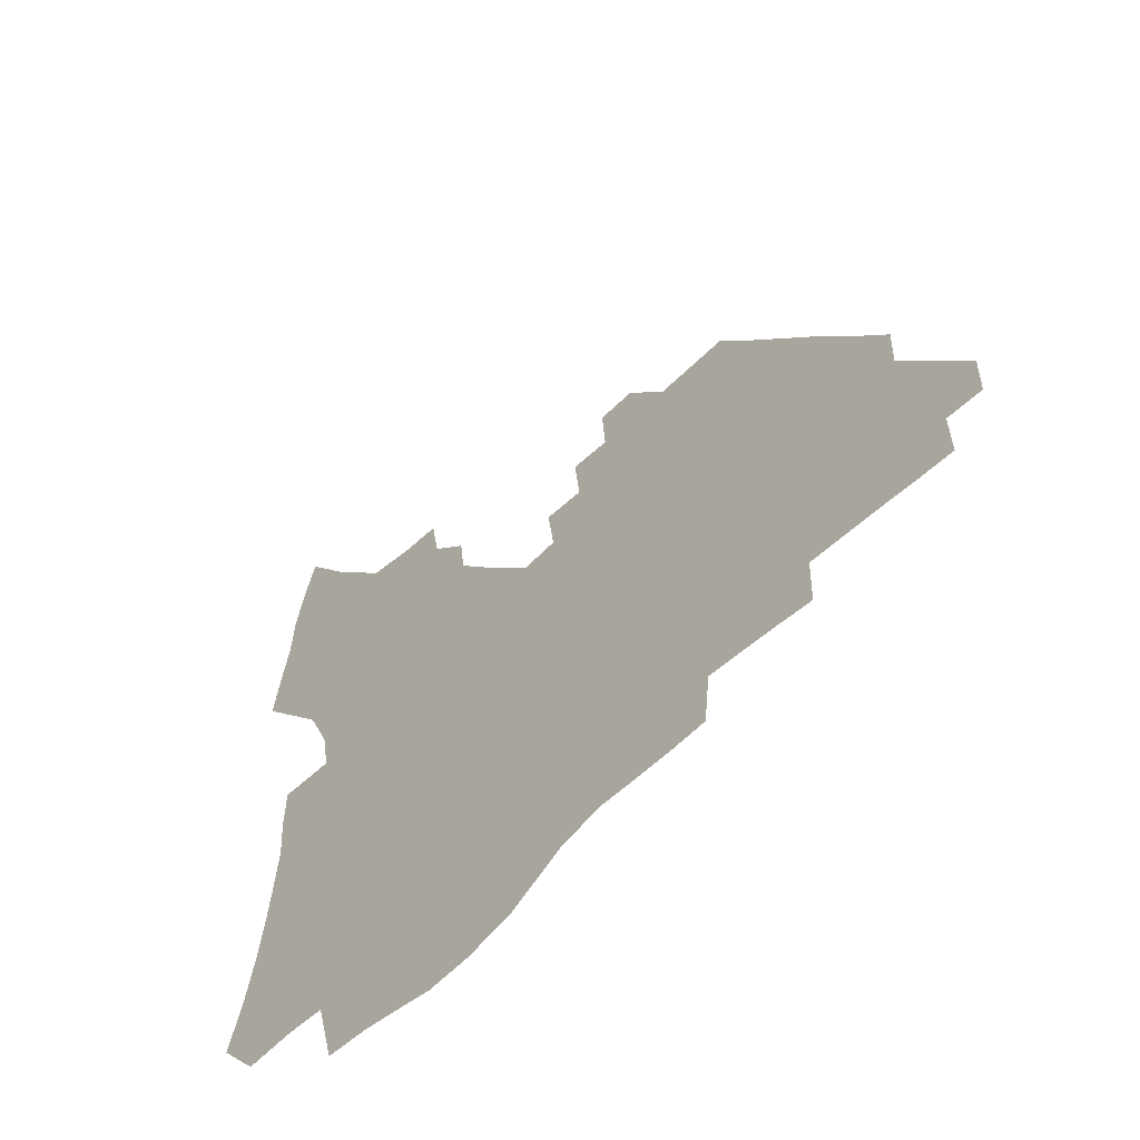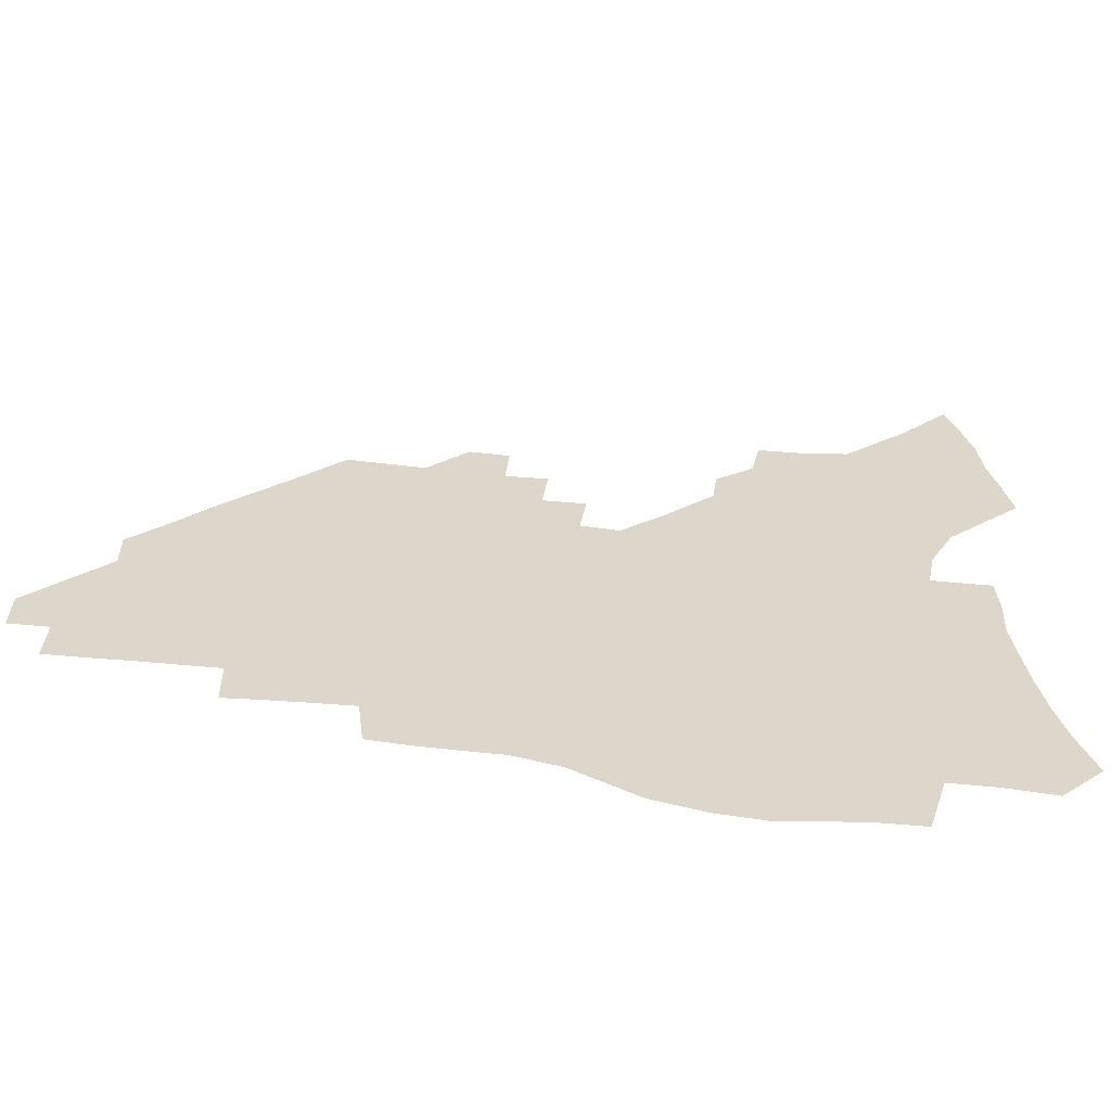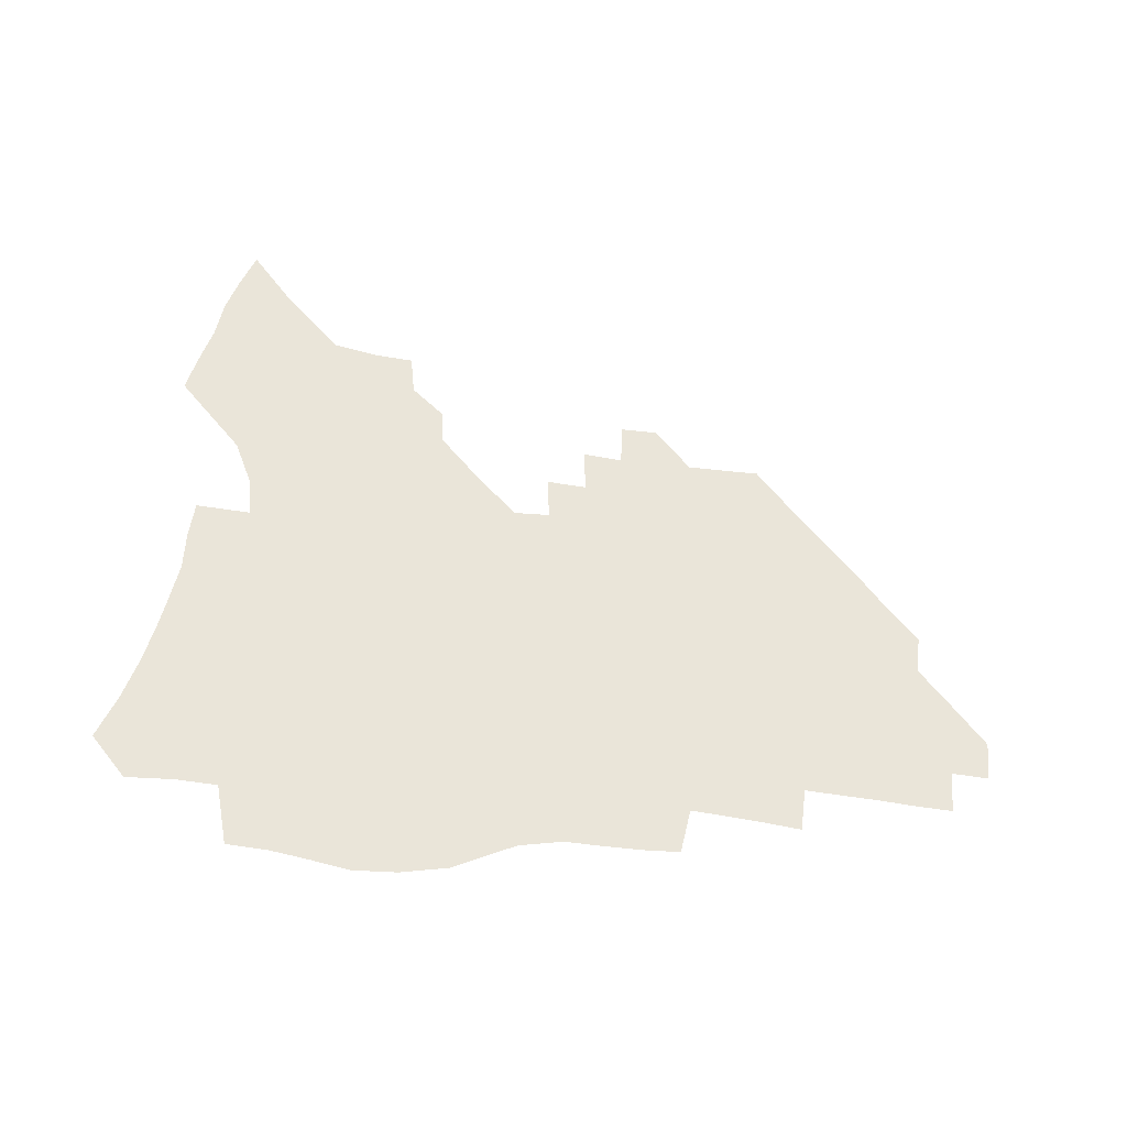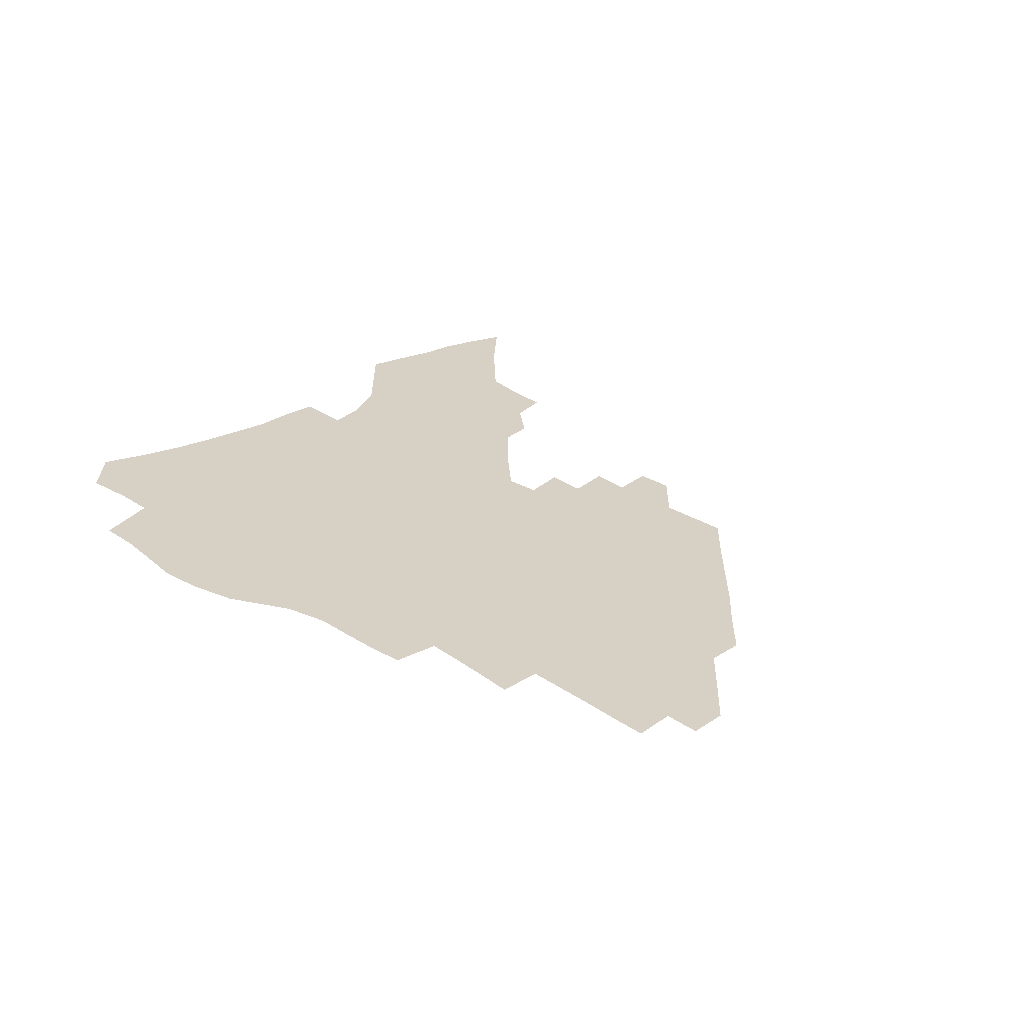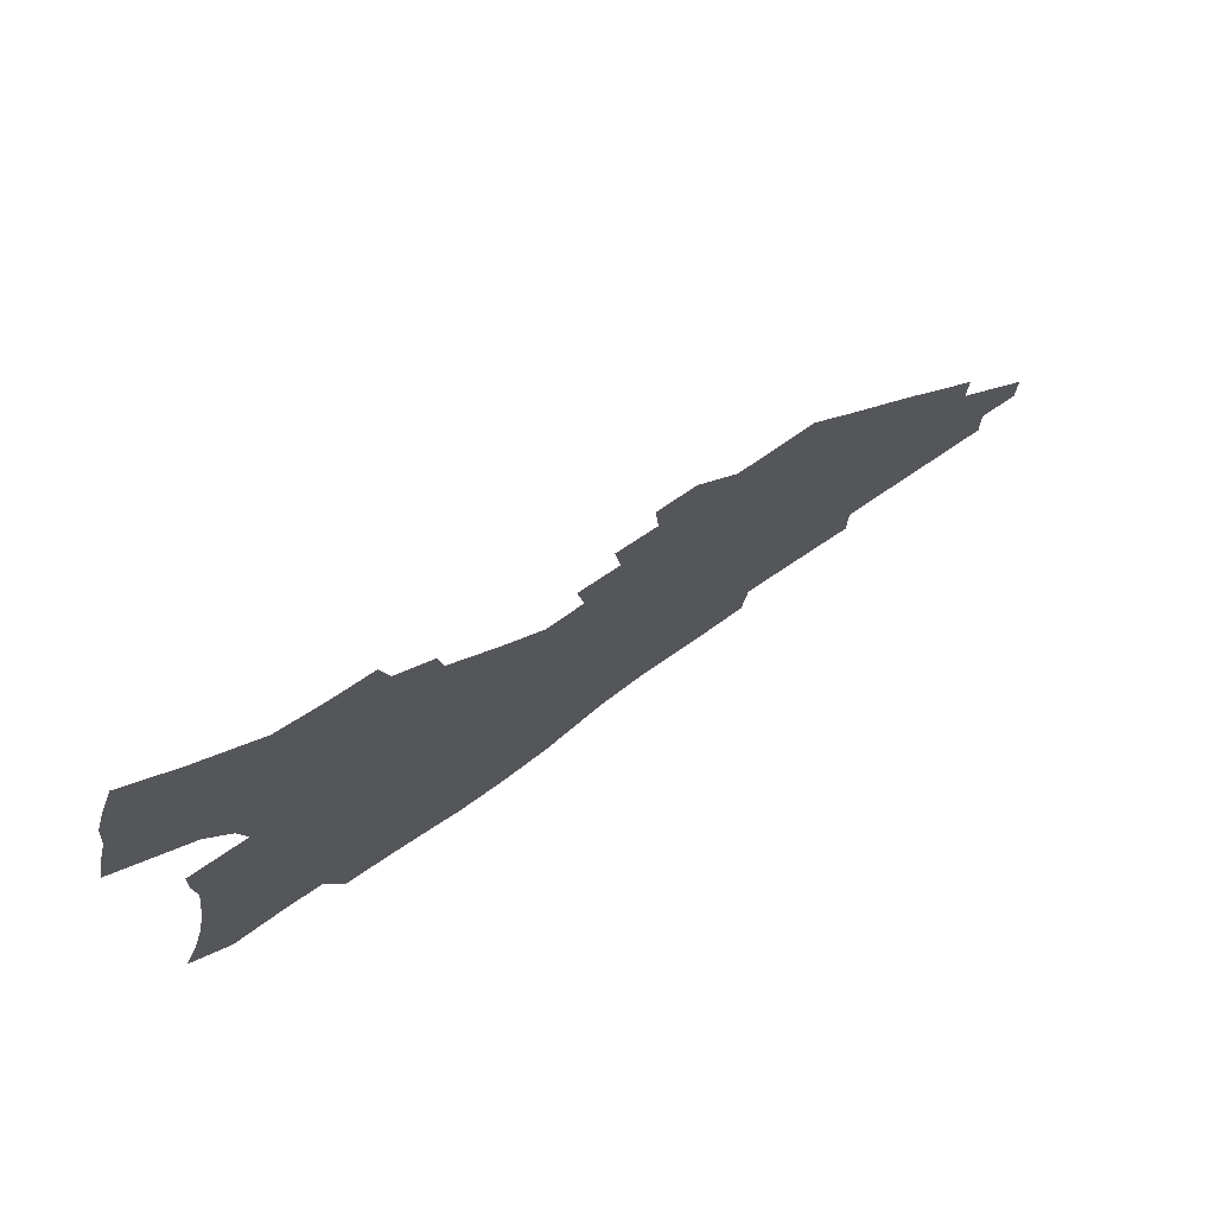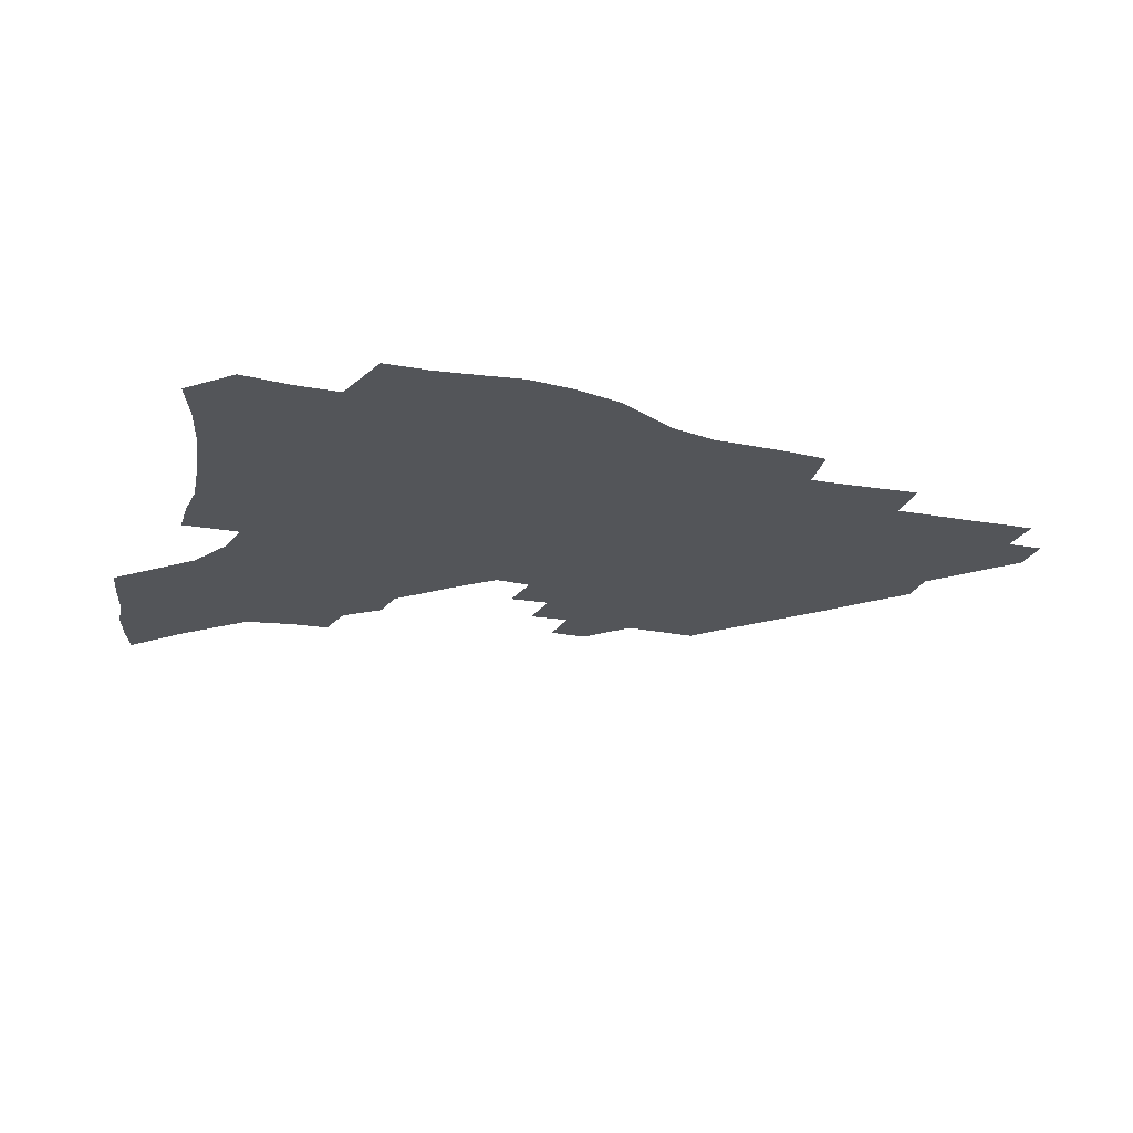
<metadata>
{"format":"obj","ext":"obj","renderer":"f3d","projection":"perspective","resolution":1024,"background":"white","views":[{"elev":-50.8,"azim":48.1,"up":"+Y"},{"elev":-59.9,"azim":173.1,"up":"+Y"},{"elev":58.3,"azim":6.5,"up":"+Z"},{"elev":27.0,"azim":44.9,"up":"+Z"},{"elev":74.7,"azim":-34.6,"up":"+Y"},{"elev":-24.0,"azim":-18.9,"up":"+Z"}]}
</metadata>
<code>
v 251.9 193.1 0
v 258.4 210.5 0
v 262.7 226.5 0
v 265.7 241.8 0
v 268 256.7 0
v 269.9 271.4 0
v 269.1 285.9 0
v 269.8 300.3 0
v 267.4 177.4 0
v 274.6 195.6 0
v 279.3 211.9 0
v 283.5 227.6 0
v 285.8 242.3 0
v 287.6 256.8 0
v 291 271.4 0
v 292.2 285.4 0
v 292.1 299.3 0
v 289.4 313.9 0
v 280.5 331.3 0
v 252.6 358.9 0
v 255.8 373.6 0
v 259.5 387.8 0
v 261.1 402.6 0
v 265.1 416.4 0
v 269.9 429.5 0
v 286.7 178.6 0
v 292.8 196.2 0
v 298.1 212.8 0
v 301.3 227.8 0
v 303.1 242.2 0
v 305.4 256.7 0
v 309.3 271.3 0
v 310.2 285 0
v 309.5 298.9 0
v 309.2 312.7 0
v 309.1 326.3 0
v 303.5 342.5 0
v 293.9 361.5 0
v 285.6 380.6 0
v 287.5 394.6 0
v 288.7 409 0
v 303.4 178.1 0
v 309.6 196.1 0
v 313.6 212 0
v 316.5 227.1 0
v 319 241.8 0
v 321.5 256.3 0
v 325.1 271 0
v 326.3 284.8 0
v 326 298.4 0
v 326.3 311.9 0
v 325.4 325.5 0
v 322 340.7 0
v 319.6 355.3 0
v 315.8 371.1 0
v 311.9 387.2 0
v 310.4 154.8 0
v 320.9 178.6 0
v 325.9 195.7 0
v 329.2 211.4 0
v 331.3 226.2 0
v 334.3 241.3 0
v 336.8 255.7 0
v 341 270.9 0
v 342.4 284.5 0
v 342.1 298.1 0
v 341.3 311.7 0
v 339.9 325.6 0
v 337.2 340.5 0
v 336.8 353.6 0
v 334.6 367.6 0
v 330.2 383.8 0
v 327.2 154.1 0
v 336.3 176.9 0
v 342.2 195.5 0
v 345 211.1 0
v 348 226.5 0
v 349.8 241.1 0
v 353.3 256.1 0
v 356.7 270.8 0
v 358.3 284.3 0
v 357.7 297.7 0
v 355.5 312 0
v 353.6 326.4 0
v 351.4 341.1 0
v 350.1 354.4 0
v 348.7 367.6 0
v 345.5 382.7 0
v 342.9 152.1 0
v 353.2 177 0
v 358.8 195.7 0
v 362.3 212 0
v 364.4 227.1 0
v 367.4 242.2 0
v 369.5 256.6 0
v 371.9 270.8 0
v 372.8 284.2 0
v 372.9 297.2 0
v 371.2 311 0
v 368.2 326.3 0
v 364.4 343.6 0
v 362.7 356.3 0
v 358.4 149.7 0
v 370.7 178.3 0
v 376.3 197.1 0
v 379.8 213.5 0
v 381.3 228.1 0
v 384.5 243.4 0
v 386 257.5 0
v 386.8 271 0
v 387 284.2 0
v 386.8 297.2 0
v 385.2 310.8 0
v 383.2 325 0
v 375.8 150.8 0
v 388 179.9 0
v 394.3 199.7 0
v 396.3 214.8 0
v 398.2 229.7 0
v 399.5 243.9 0
v 400 257.5 0
v 400.4 271 0
v 400.6 284.3 0
v 399.9 297.7 0
v 398.7 311.3 0
v 394.6 154.8 0
v 406.4 183.6 0
v 410.3 201.2 0
v 411.8 215.8 0
v 413 230.2 0
v 413.3 243.8 0
v 414 257.6 0
v 414 271 0
v 414.7 284.4 0
v 413.6 298.2 0
v 412.5 311.8 0
v 410 327.9 0
v 418 166.4 0
v 423.3 186.7 0
v 425 201.7 0
v 426.2 216.2 0
v 427.4 230.5 0
v 427.4 244 0
v 428.1 257.8 0
v 428.1 271.4 0
v 427.8 285 0
v 427.3 298.6 0
v 426.3 312.7 0
v 425.5 326.9 0
v 423.5 343 0
v 434.7 169.8 0
v 438 187.7 0
v 439.3 202.1 0
v 440.3 216.4 0
v 441 230.4 0
v 441.5 244.2 0
v 441.8 257.8 0
v 441.7 271.4 0
v 441.6 285 0
v 441.5 298.6 0
v 440.6 312.6 0
v 439.6 327.2 0
v 438.8 341.8 0
v 437.4 357.3 0
v 449.1 169.7 0
v 452 187.7 0
v 453.3 202.2 0
v 454.5 216.8 0
v 454.9 230.4 0
v 455 244.1 0
v 455.2 257.7 0
v 455.5 271.4 0
v 455.1 285.2 0
v 455 298.8 0
v 454.5 312.8 0
v 453.8 327 0
v 453 341.5 0
v 451.7 357.2 0
v 463.5 169.7 0
v 465.9 187.3 0
v 467.2 202.3 0
v 468.1 216.6 0
v 468.6 230.4 0
v 468.8 244 0
v 469 257.7 0
v 469.3 271.4 0
v 469.1 285 0
v 468.7 298.9 0
v 468.3 312.8 0
v 467.8 326.7 0
v 466.9 341.5 0
v 477.9 170.5 0
v 480 187.7 0
v 481 202.2 0
v 481.6 216.1 0
v 482.2 230.3 0
v 482.5 244 0
v 482.5 257.7 0
v 482.6 271.3 0
v 482.7 284.9 0
v 482.2 299.4 0
v 481.9 313 0
v 481.5 326.9 0
v 480.8 341.4 0
v 493.7 186.9 0
v 494.6 202.2 0
v 495.1 215.9 0
v 495.7 230.2 0
v 496.2 244.1 0
v 496.2 257.6 0
v 496.2 271.2 0
v 496.1 284.8 0
v 495.7 299.2 0
v 495.5 312.9 0
v 495.2 326.6 0
v 494.5 341.4 0
v 507.6 185.9 0
v 508.1 201.6 0
v 508.7 216 0
v 509.1 230.1 0
v 509.4 244 0
v 509.5 257.5 0
v 509.7 271 0
v 509.5 284.7 0
v 509.2 298.8 0
v 509 312.6 0
v 508.7 326.4 0
v 521.6 184.6 0
v 521.8 200.7 0
v 522.2 215.3 0
v 522.4 229.8 0
v 522.6 243.7 0
v 522.8 257.3 0
v 522.8 270.9 0
v 522.8 284.6 0
v 522.6 298.4 0
v 522.4 312.4 0
v 535.6 200.2 0
v 535.6 215.3 0
v 535.7 229.7 0
v 535.9 243.4 0
v 536 257.1 0
v 535.9 270.8 0
v 535.9 284.4 0
v 536 298.6 0
v 549.3 199.7 0
v 549 215.1 0
v 549 229.3 0
v 549.3 243.1 0
v 549.1 257 0
v 549.1 270.6 0
v 549 284.2 0
v 563.3 198.9 0
v 562.7 214.3 0
v 562.5 228.8 0
v 562.5 242.8 0
v 562.3 256.8 0
v 562.4 270.5 0
v 577 198.4 0
v 576.2 214 0
v 576.2 228.2 0
v 575.6 242.8 0
v 589.8 213.4 0
v 589.6 227.7 0
f 9 10 1
f 1 10 2
f 10 11 2
f 2 11 3
f 11 12 3
f 3 12 4
f 12 13 4
f 4 13 5
f 13 14 5
f 5 14 6
f 14 15 6
f 6 15 7
f 15 16 7
f 7 16 8
f 16 17 8
f 9 26 10
f 26 27 10
f 10 27 11
f 27 28 11
f 11 28 12
f 28 29 12
f 12 29 13
f 29 30 13
f 13 30 14
f 30 31 14
f 14 31 15
f 31 32 15
f 15 32 16
f 32 33 16
f 16 33 17
f 33 34 17
f 17 34 18
f 34 35 18
f 18 35 19
f 35 36 19
f 19 36 20
f 36 37 20
f 20 37 21
f 37 38 21
f 21 38 22
f 38 39 22
f 22 39 23
f 39 40 23
f 23 40 24
f 40 41 24
f 24 41 25
f 26 42 27
f 42 43 27
f 27 43 28
f 43 44 28
f 28 44 29
f 44 45 29
f 29 45 30
f 45 46 30
f 30 46 31
f 46 47 31
f 31 47 32
f 47 48 32
f 32 48 33
f 48 49 33
f 33 49 34
f 49 50 34
f 34 50 35
f 50 51 35
f 35 51 36
f 51 52 36
f 36 52 37
f 52 53 37
f 37 53 38
f 53 54 38
f 38 54 39
f 54 55 39
f 39 55 40
f 55 56 40
f 40 56 41
f 57 58 42
f 42 58 43
f 58 59 43
f 43 59 44
f 59 60 44
f 44 60 45
f 60 61 45
f 45 61 46
f 61 62 46
f 46 62 47
f 62 63 47
f 47 63 48
f 63 64 48
f 48 64 49
f 64 65 49
f 49 65 50
f 65 66 50
f 50 66 51
f 66 67 51
f 51 67 52
f 67 68 52
f 52 68 53
f 68 69 53
f 53 69 54
f 69 70 54
f 54 70 55
f 70 71 55
f 55 71 56
f 71 72 56
f 57 73 58
f 73 74 58
f 58 74 59
f 74 75 59
f 59 75 60
f 75 76 60
f 60 76 61
f 76 77 61
f 61 77 62
f 77 78 62
f 62 78 63
f 78 79 63
f 63 79 64
f 79 80 64
f 64 80 65
f 80 81 65
f 65 81 66
f 81 82 66
f 66 82 67
f 82 83 67
f 67 83 68
f 83 84 68
f 68 84 69
f 84 85 69
f 69 85 70
f 85 86 70
f 70 86 71
f 86 87 71
f 71 87 72
f 87 88 72
f 73 89 74
f 89 90 74
f 74 90 75
f 90 91 75
f 75 91 76
f 91 92 76
f 76 92 77
f 92 93 77
f 77 93 78
f 93 94 78
f 78 94 79
f 94 95 79
f 79 95 80
f 95 96 80
f 80 96 81
f 96 97 81
f 81 97 82
f 97 98 82
f 82 98 83
f 98 99 83
f 83 99 84
f 99 100 84
f 84 100 85
f 100 101 85
f 85 101 86
f 101 102 86
f 86 102 87
f 89 103 90
f 103 104 90
f 90 104 91
f 104 105 91
f 91 105 92
f 105 106 92
f 92 106 93
f 106 107 93
f 93 107 94
f 107 108 94
f 94 108 95
f 108 109 95
f 95 109 96
f 109 110 96
f 96 110 97
f 110 111 97
f 97 111 98
f 111 112 98
f 98 112 99
f 112 113 99
f 99 113 100
f 113 114 100
f 100 114 101
f 103 115 104
f 115 116 104
f 104 116 105
f 116 117 105
f 105 117 106
f 117 118 106
f 106 118 107
f 118 119 107
f 107 119 108
f 119 120 108
f 108 120 109
f 120 121 109
f 109 121 110
f 121 122 110
f 110 122 111
f 122 123 111
f 111 123 112
f 123 124 112
f 112 124 113
f 124 125 113
f 113 125 114
f 115 126 116
f 126 127 116
f 116 127 117
f 127 128 117
f 117 128 118
f 128 129 118
f 118 129 119
f 129 130 119
f 119 130 120
f 130 131 120
f 120 131 121
f 131 132 121
f 121 132 122
f 132 133 122
f 122 133 123
f 133 134 123
f 123 134 124
f 134 135 124
f 124 135 125
f 135 136 125
f 126 138 127
f 138 139 127
f 127 139 128
f 139 140 128
f 128 140 129
f 140 141 129
f 129 141 130
f 141 142 130
f 130 142 131
f 142 143 131
f 131 143 132
f 143 144 132
f 132 144 133
f 144 145 133
f 133 145 134
f 145 146 134
f 134 146 135
f 146 147 135
f 135 147 136
f 147 148 136
f 136 148 137
f 148 149 137
f 138 151 139
f 151 152 139
f 139 152 140
f 152 153 140
f 140 153 141
f 153 154 141
f 141 154 142
f 154 155 142
f 142 155 143
f 155 156 143
f 143 156 144
f 156 157 144
f 144 157 145
f 157 158 145
f 145 158 146
f 158 159 146
f 146 159 147
f 159 160 147
f 147 160 148
f 160 161 148
f 148 161 149
f 161 162 149
f 149 162 150
f 162 163 150
f 151 165 152
f 165 166 152
f 152 166 153
f 166 167 153
f 153 167 154
f 167 168 154
f 154 168 155
f 168 169 155
f 155 169 156
f 169 170 156
f 156 170 157
f 170 171 157
f 157 171 158
f 171 172 158
f 158 172 159
f 172 173 159
f 159 173 160
f 173 174 160
f 160 174 161
f 174 175 161
f 161 175 162
f 175 176 162
f 162 176 163
f 176 177 163
f 163 177 164
f 177 178 164
f 165 179 166
f 179 180 166
f 166 180 167
f 180 181 167
f 167 181 168
f 181 182 168
f 168 182 169
f 182 183 169
f 169 183 170
f 183 184 170
f 170 184 171
f 184 185 171
f 171 185 172
f 185 186 172
f 172 186 173
f 186 187 173
f 173 187 174
f 187 188 174
f 174 188 175
f 188 189 175
f 175 189 176
f 189 190 176
f 176 190 177
f 190 191 177
f 177 191 178
f 179 192 180
f 192 193 180
f 180 193 181
f 193 194 181
f 181 194 182
f 194 195 182
f 182 195 183
f 195 196 183
f 183 196 184
f 196 197 184
f 184 197 185
f 197 198 185
f 185 198 186
f 198 199 186
f 186 199 187
f 199 200 187
f 187 200 188
f 200 201 188
f 188 201 189
f 201 202 189
f 189 202 190
f 202 203 190
f 190 203 191
f 203 204 191
f 193 205 194
f 205 206 194
f 194 206 195
f 206 207 195
f 195 207 196
f 207 208 196
f 196 208 197
f 208 209 197
f 197 209 198
f 209 210 198
f 198 210 199
f 210 211 199
f 199 211 200
f 211 212 200
f 200 212 201
f 212 213 201
f 201 213 202
f 213 214 202
f 202 214 203
f 214 215 203
f 203 215 204
f 215 216 204
f 205 217 206
f 217 218 206
f 206 218 207
f 218 219 207
f 207 219 208
f 219 220 208
f 208 220 209
f 220 221 209
f 209 221 210
f 221 222 210
f 210 222 211
f 222 223 211
f 211 223 212
f 223 224 212
f 212 224 213
f 224 225 213
f 213 225 214
f 225 226 214
f 214 226 215
f 226 227 215
f 215 227 216
f 217 228 218
f 228 229 218
f 218 229 219
f 229 230 219
f 219 230 220
f 230 231 220
f 220 231 221
f 231 232 221
f 221 232 222
f 232 233 222
f 222 233 223
f 233 234 223
f 223 234 224
f 234 235 224
f 224 235 225
f 235 236 225
f 225 236 226
f 236 237 226
f 226 237 227
f 229 238 230
f 238 239 230
f 230 239 231
f 239 240 231
f 231 240 232
f 240 241 232
f 232 241 233
f 241 242 233
f 233 242 234
f 242 243 234
f 234 243 235
f 243 244 235
f 235 244 236
f 244 245 236
f 236 245 237
f 238 246 239
f 246 247 239
f 239 247 240
f 247 248 240
f 240 248 241
f 248 249 241
f 241 249 242
f 249 250 242
f 242 250 243
f 250 251 243
f 243 251 244
f 251 252 244
f 244 252 245
f 246 253 247
f 253 254 247
f 247 254 248
f 254 255 248
f 248 255 249
f 255 256 249
f 249 256 250
f 256 257 250
f 250 257 251
f 257 258 251
f 251 258 252
f 253 259 254
f 259 260 254
f 254 260 255
f 260 261 255
f 255 261 256
f 261 262 256
f 256 262 257
f 260 263 261
f 263 264 261
f 261 264 262

</code>
